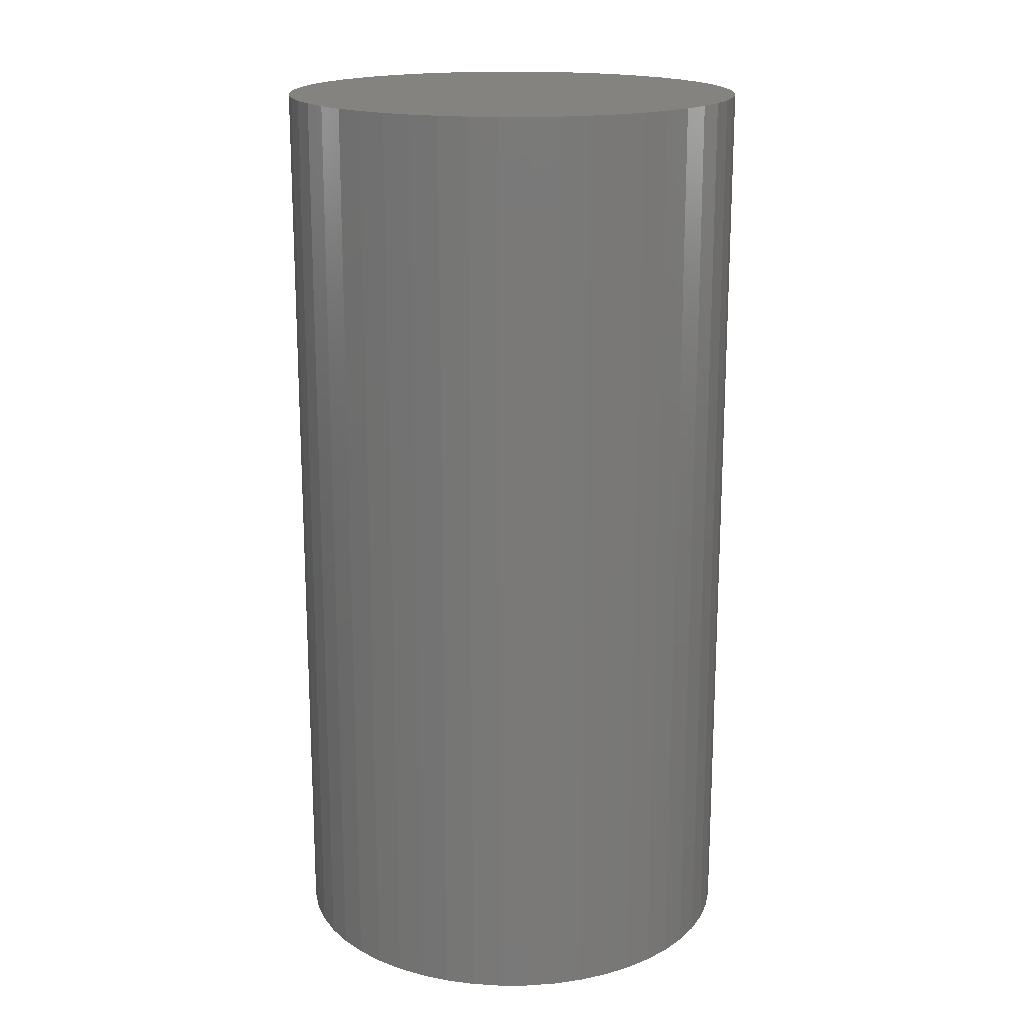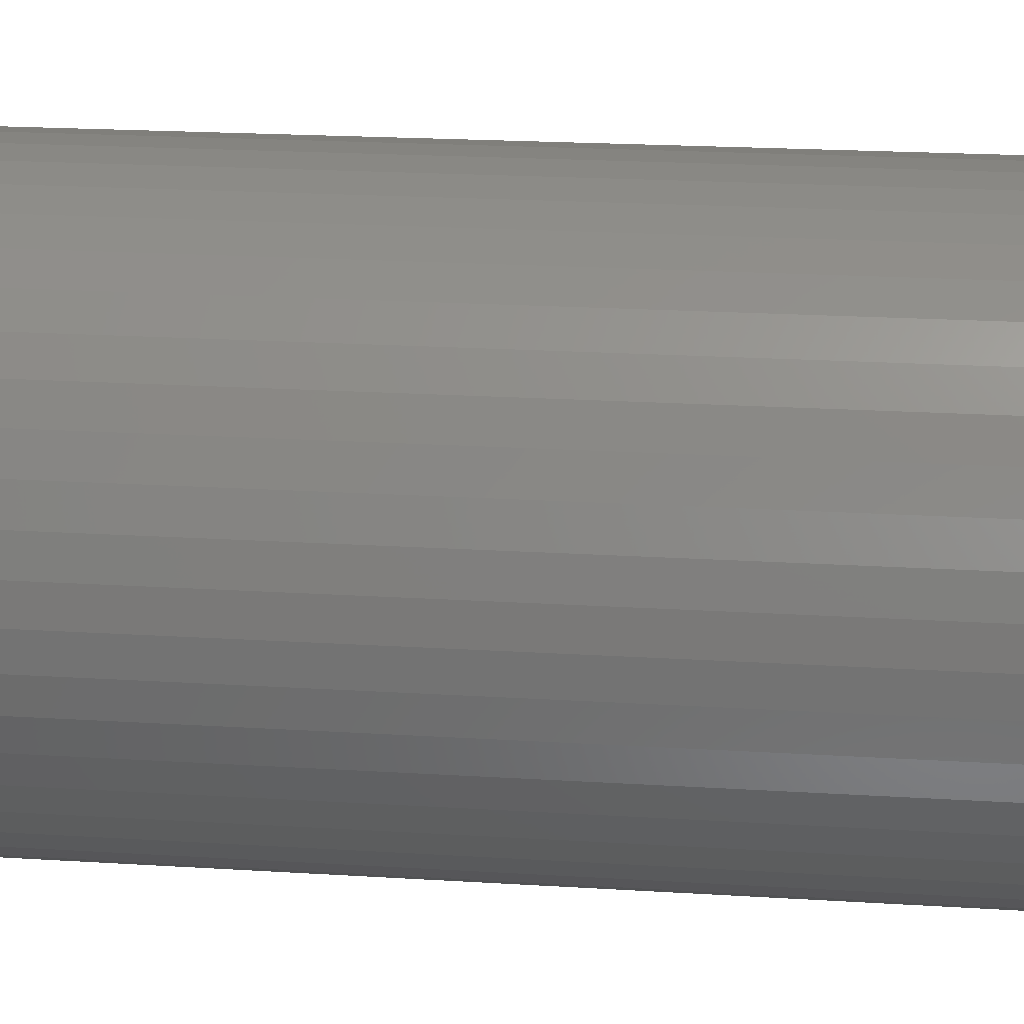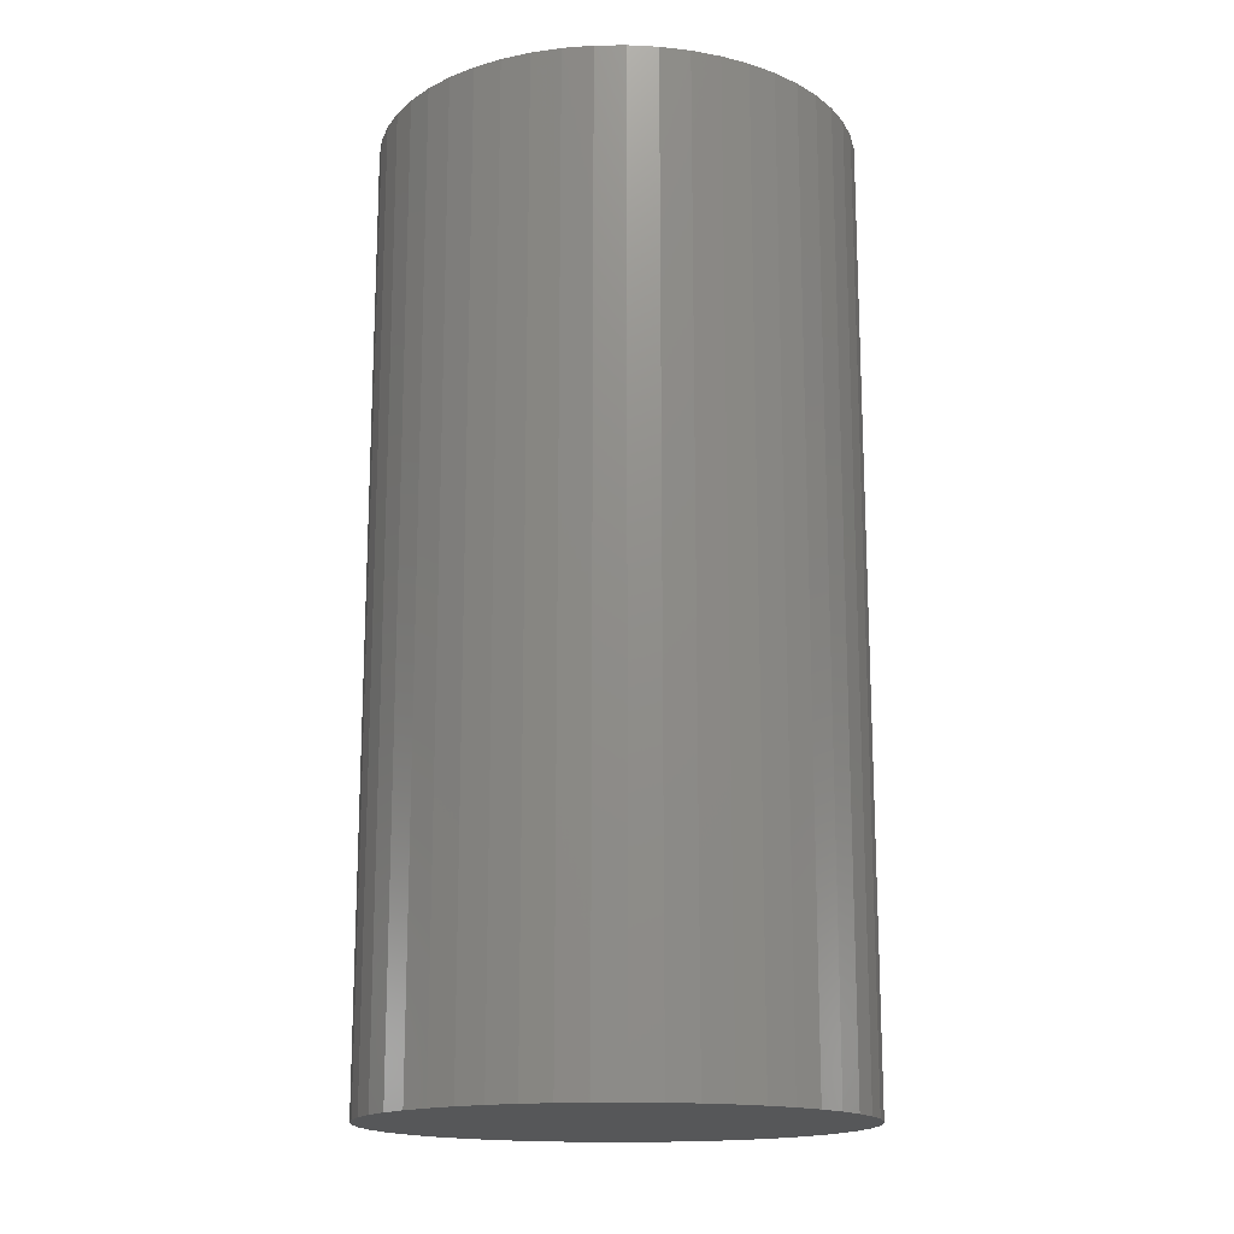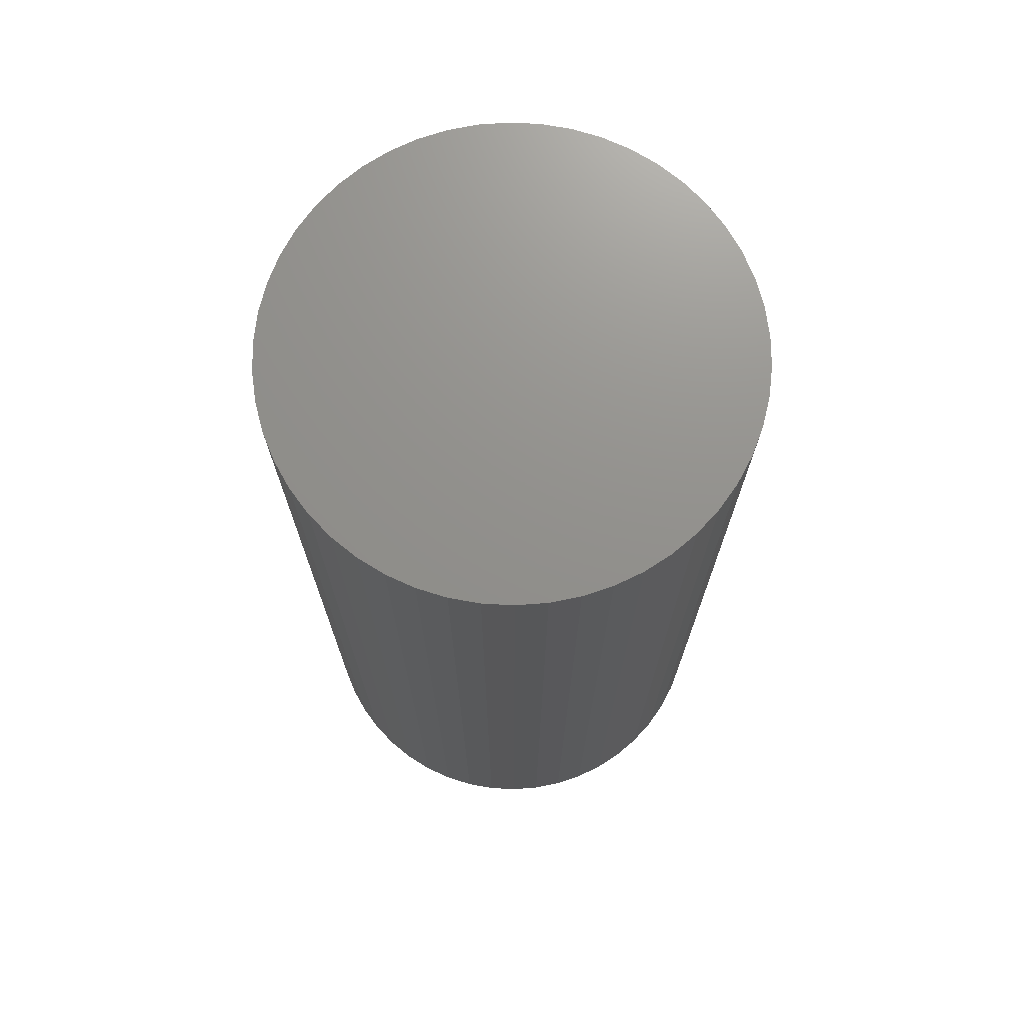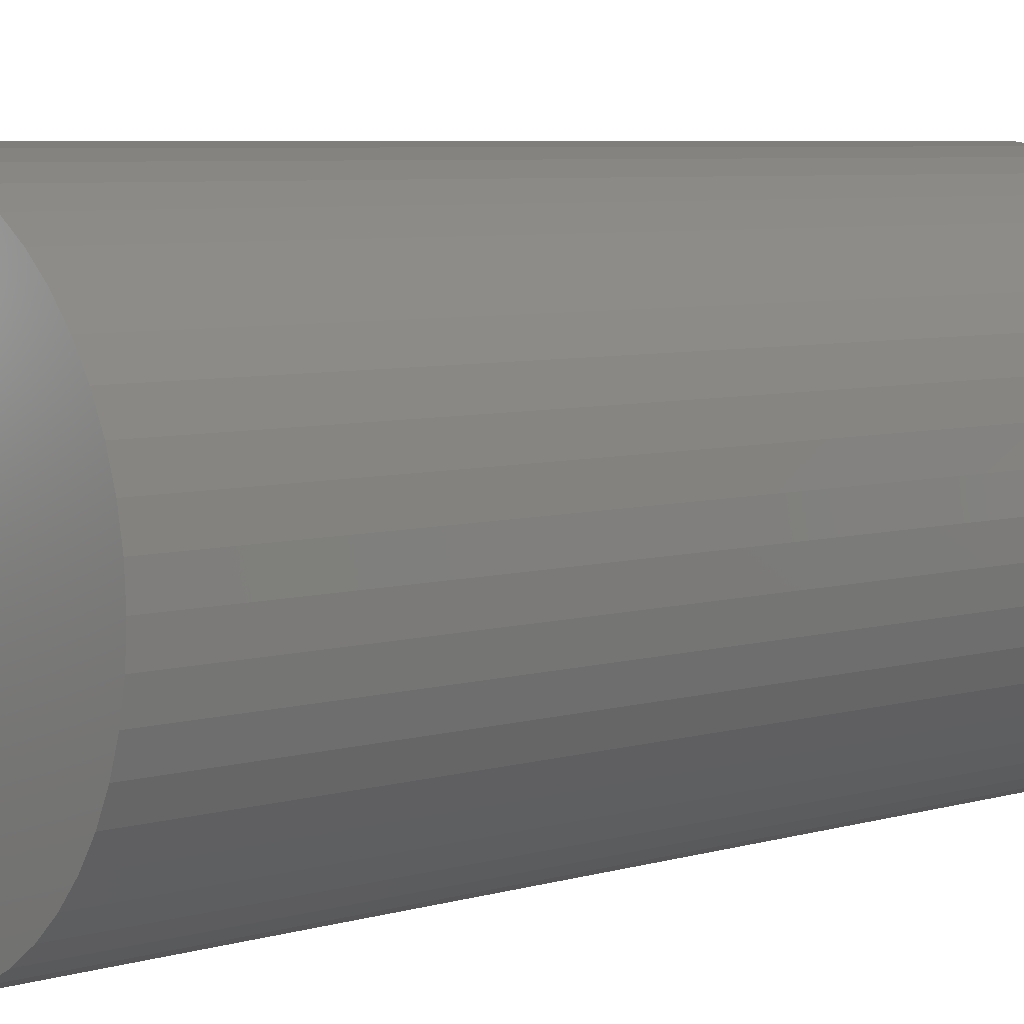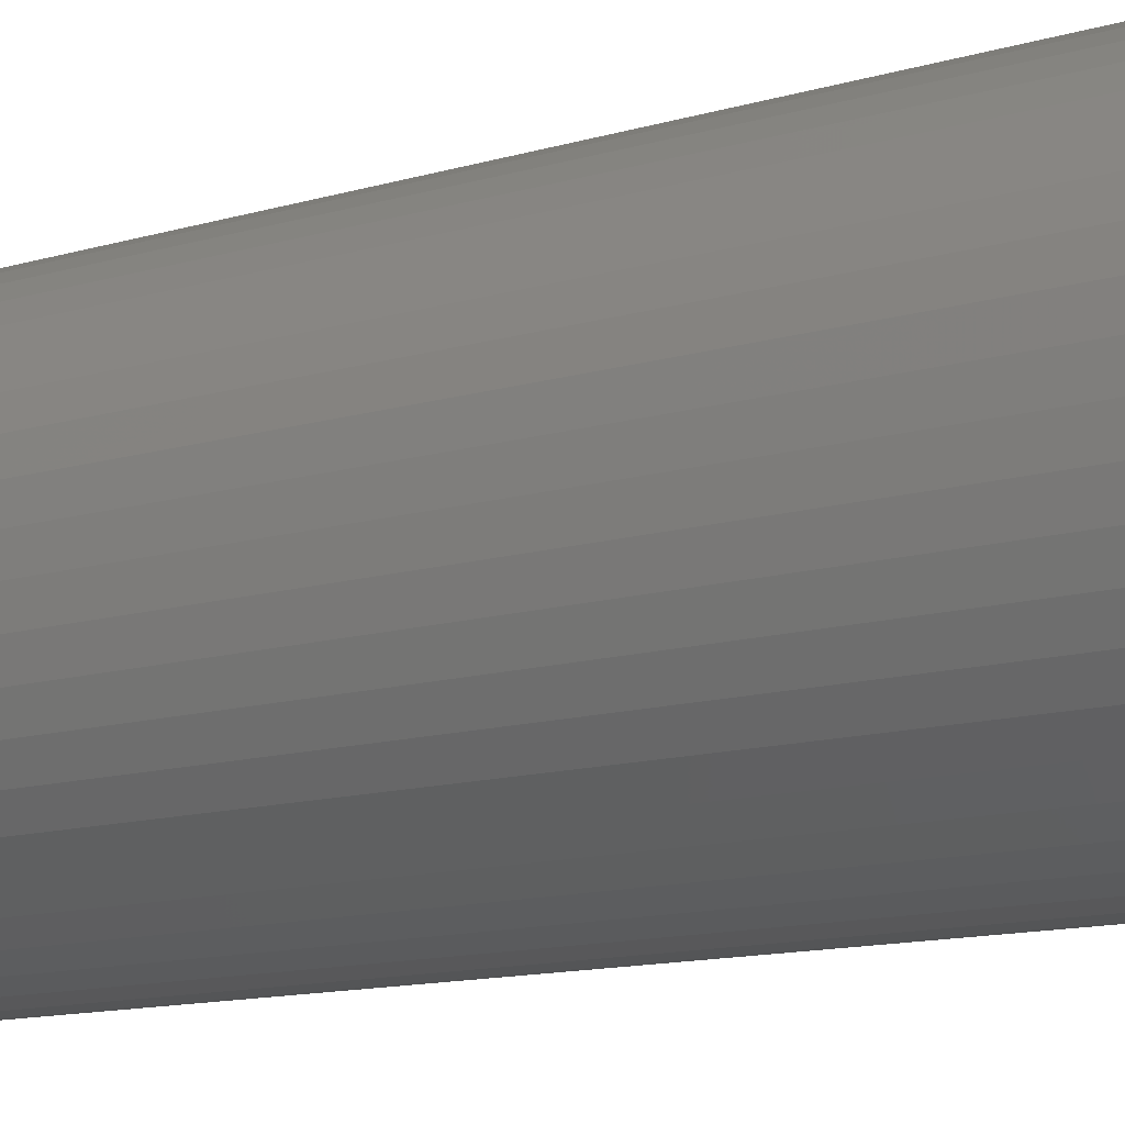
<metadata>
{"format":"stl","ext":"stl","renderer":"f3d","projection":"perspective","resolution":1024,"background":"white","views":[{"elev":17.8,"azim":64.3,"up":"+Z"},{"elev":19.7,"azim":-83.2,"up":"+Y"},{"elev":-16.3,"azim":-171.3,"up":"+Z"},{"elev":72.2,"azim":82.2,"up":"+Z"},{"elev":6.1,"azim":-131.8,"up":"+Y"},{"elev":-13.8,"azim":-57.5,"up":"+Y"}]}
</metadata>
<code>
# stl→obj: 100 verts, 196 faces
v 16.35 0 32.5
v 16.22 2.049 -32.5
v 16.22 2.049 32.5
v 16.35 0 -32.5
v 1.027 16.32 -32.5
v -1.027 16.32 32.5
v 1.027 16.32 32.5
v -1.027 16.32 -32.5
v 11.92 -11.19 32.5
v 13.23 -9.61 -32.5
v 13.23 -9.61 32.5
v 11.92 -11.19 -32.5
v 11.92 11.19 -32.5
v 10.42 12.6 32.5
v 11.92 11.19 32.5
v 10.42 12.6 -32.5
v 16.22 -2.049 -32.5
v 15.84 -4.066 -32.5
v 15.84 4.066 -32.5
v 15.2 -6.019 -32.5
v 15.2 6.019 -32.5
v 14.33 -7.877 -32.5
v 14.33 7.877 -32.5
v 13.23 9.61 -32.5
v 10.42 -12.6 -32.5
v 8.761 -13.8 -32.5
v 8.761 13.8 -32.5
v 6.961 -14.79 -32.5
v 6.961 14.79 -32.5
v 5.052 -15.55 -32.5
v 5.052 15.55 -32.5
v 3.064 -16.06 -32.5
v 3.064 16.06 -32.5
v 1.027 -16.32 -32.5
v -1.027 -16.32 -32.5
v -3.064 -16.06 -32.5
v -3.064 16.06 -32.5
v -5.052 -15.55 -32.5
v -5.052 15.55 -32.5
v -6.961 -14.79 -32.5
v -6.961 14.79 -32.5
v -8.761 -13.8 -32.5
v -8.761 13.8 -32.5
v -10.42 -12.6 -32.5
v -10.42 12.6 -32.5
v -11.92 -11.19 -32.5
v -11.92 11.19 -32.5
v -13.23 -9.61 -32.5
v -13.23 9.61 -32.5
v -14.33 -7.877 -32.5
v -14.33 7.877 -32.5
v -15.2 -6.019 -32.5
v -15.2 6.019 -32.5
v -15.84 -4.066 -32.5
v -15.84 4.066 -32.5
v -16.22 -2.049 -32.5
v -16.22 2.049 -32.5
v -16.35 0 -32.5
v 16.22 -2.049 32.5
v 15.84 4.066 32.5
v 15.84 -4.066 32.5
v 15.2 6.019 32.5
v 15.2 -6.019 32.5
v 14.33 7.877 32.5
v 14.33 -7.877 32.5
v 13.23 9.61 32.5
v 10.42 -12.6 32.5
v 8.761 13.8 32.5
v 8.761 -13.8 32.5
v 6.961 14.79 32.5
v 6.961 -14.79 32.5
v 5.052 15.55 32.5
v 5.052 -15.55 32.5
v 3.064 16.06 32.5
v 3.064 -16.06 32.5
v 1.027 -16.32 32.5
v -1.027 -16.32 32.5
v -3.064 16.06 32.5
v -3.064 -16.06 32.5
v -5.052 15.55 32.5
v -5.052 -15.55 32.5
v -6.961 14.79 32.5
v -6.961 -14.79 32.5
v -8.761 13.8 32.5
v -8.761 -13.8 32.5
v -10.42 12.6 32.5
v -10.42 -12.6 32.5
v -11.92 11.19 32.5
v -11.92 -11.19 32.5
v -13.23 9.61 32.5
v -13.23 -9.61 32.5
v -14.33 7.877 32.5
v -14.33 -7.877 32.5
v -15.2 6.019 32.5
v -15.2 -6.019 32.5
v -15.84 4.066 32.5
v -15.84 -4.066 32.5
v -16.22 2.049 32.5
v -16.22 -2.049 32.5
v -16.35 0 32.5
f 1 2 3
f 2 1 4
f 5 6 7
f 6 5 8
f 9 10 11
f 10 9 12
f 13 14 15
f 14 13 16
f 17 2 4
f 18 2 17
f 18 19 2
f 20 19 18
f 20 21 19
f 22 21 20
f 22 23 21
f 10 23 22
f 10 24 23
f 12 24 10
f 12 13 24
f 25 13 12
f 25 16 13
f 26 16 25
f 26 27 16
f 28 27 26
f 28 29 27
f 30 29 28
f 30 31 29
f 32 31 30
f 32 33 31
f 34 33 32
f 34 5 33
f 35 5 34
f 35 8 5
f 36 8 35
f 36 37 8
f 38 37 36
f 38 39 37
f 40 39 38
f 40 41 39
f 42 41 40
f 42 43 41
f 44 43 42
f 44 45 43
f 46 45 44
f 46 47 45
f 48 47 46
f 48 49 47
f 50 49 48
f 50 51 49
f 52 51 50
f 52 53 51
f 54 53 52
f 54 55 53
f 56 55 54
f 56 57 55
f 57 56 58
f 3 59 1
f 60 59 3
f 60 61 59
f 62 61 60
f 62 63 61
f 64 63 62
f 64 65 63
f 66 65 64
f 66 11 65
f 15 11 66
f 15 9 11
f 14 9 15
f 14 67 9
f 68 67 14
f 68 69 67
f 70 69 68
f 70 71 69
f 72 71 70
f 72 73 71
f 74 73 72
f 74 75 73
f 7 75 74
f 7 76 75
f 6 76 7
f 6 77 76
f 78 77 6
f 78 79 77
f 80 79 78
f 80 81 79
f 82 81 80
f 82 83 81
f 84 83 82
f 84 85 83
f 86 85 84
f 86 87 85
f 88 87 86
f 88 89 87
f 90 89 88
f 90 91 89
f 92 91 90
f 92 93 91
f 94 93 92
f 94 95 93
f 96 95 94
f 96 97 95
f 98 97 96
f 98 99 97
f 99 98 100
f 45 88 86
f 88 45 47
f 39 82 80
f 82 39 41
f 62 23 64
f 23 62 21
f 64 24 66
f 24 64 23
f 29 72 70
f 72 29 31
f 16 68 14
f 68 16 27
f 53 92 51
f 92 53 94
f 49 88 47
f 88 49 90
f 8 78 6
f 78 8 37
f 63 18 61
f 18 63 20
f 28 69 71
f 69 28 26
f 60 21 62
f 21 60 19
f 3 19 60
f 19 3 2
f 31 74 72
f 74 31 33
f 55 94 53
f 94 55 96
f 58 98 57
f 98 58 100
f 41 84 82
f 84 41 43
f 59 4 1
f 4 59 17
f 65 20 63
f 20 65 22
f 46 87 89
f 87 46 44
f 50 95 52
f 95 50 93
f 46 91 48
f 91 46 89
f 56 100 58
f 100 56 99
f 35 76 77
f 76 35 34
f 26 67 69
f 67 26 25
f 66 13 15
f 13 66 24
f 33 7 74
f 7 33 5
f 27 70 68
f 70 27 29
f 51 90 49
f 90 51 92
f 57 96 55
f 96 57 98
f 43 86 84
f 86 43 45
f 37 80 78
f 80 37 39
f 11 22 65
f 22 11 10
f 61 17 59
f 17 61 18
f 40 81 83
f 81 40 38
f 52 97 54
f 97 52 95
f 30 71 73
f 71 30 28
f 34 75 76
f 75 34 32
f 36 77 79
f 77 36 35
f 48 93 50
f 93 48 91
f 54 99 56
f 99 54 97
f 25 9 67
f 9 25 12
f 42 83 85
f 83 42 40
f 38 79 81
f 79 38 36
f 32 73 75
f 73 32 30
f 44 85 87
f 85 44 42

</code>
